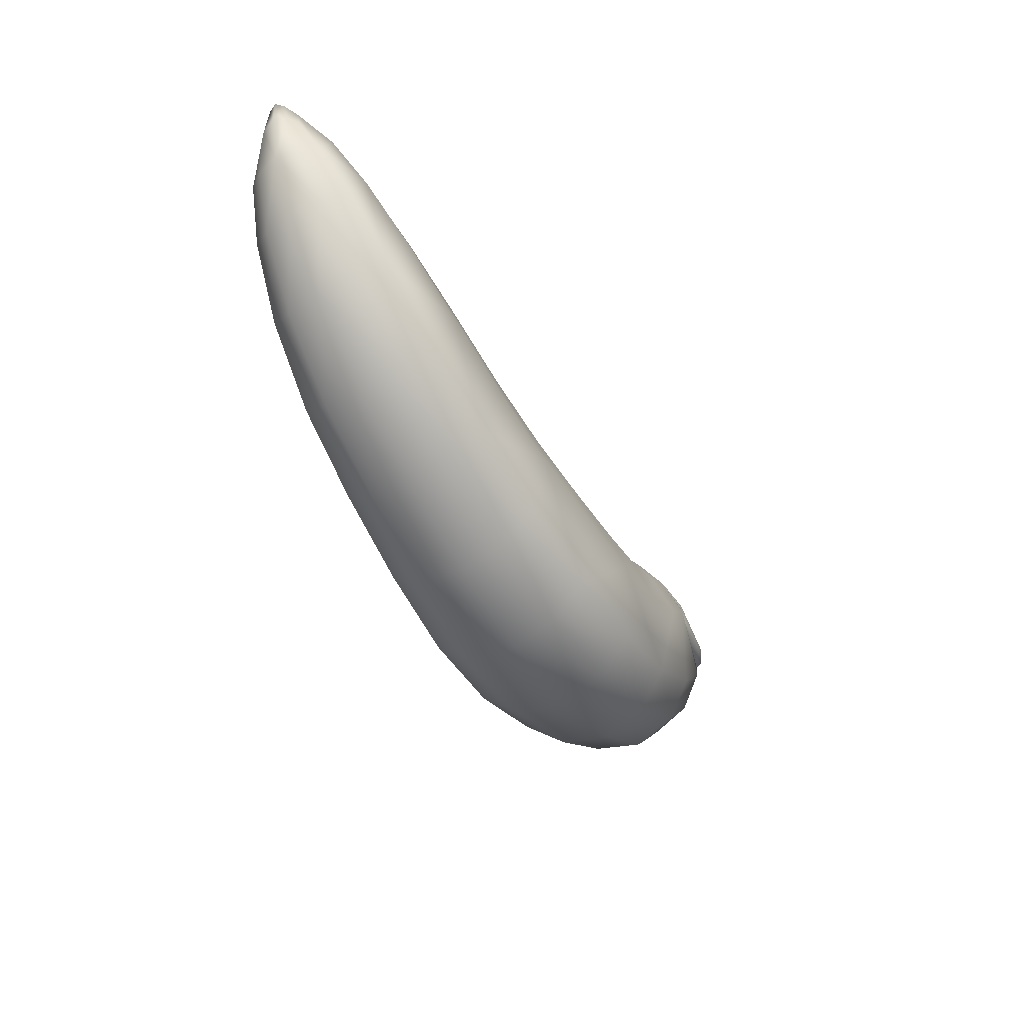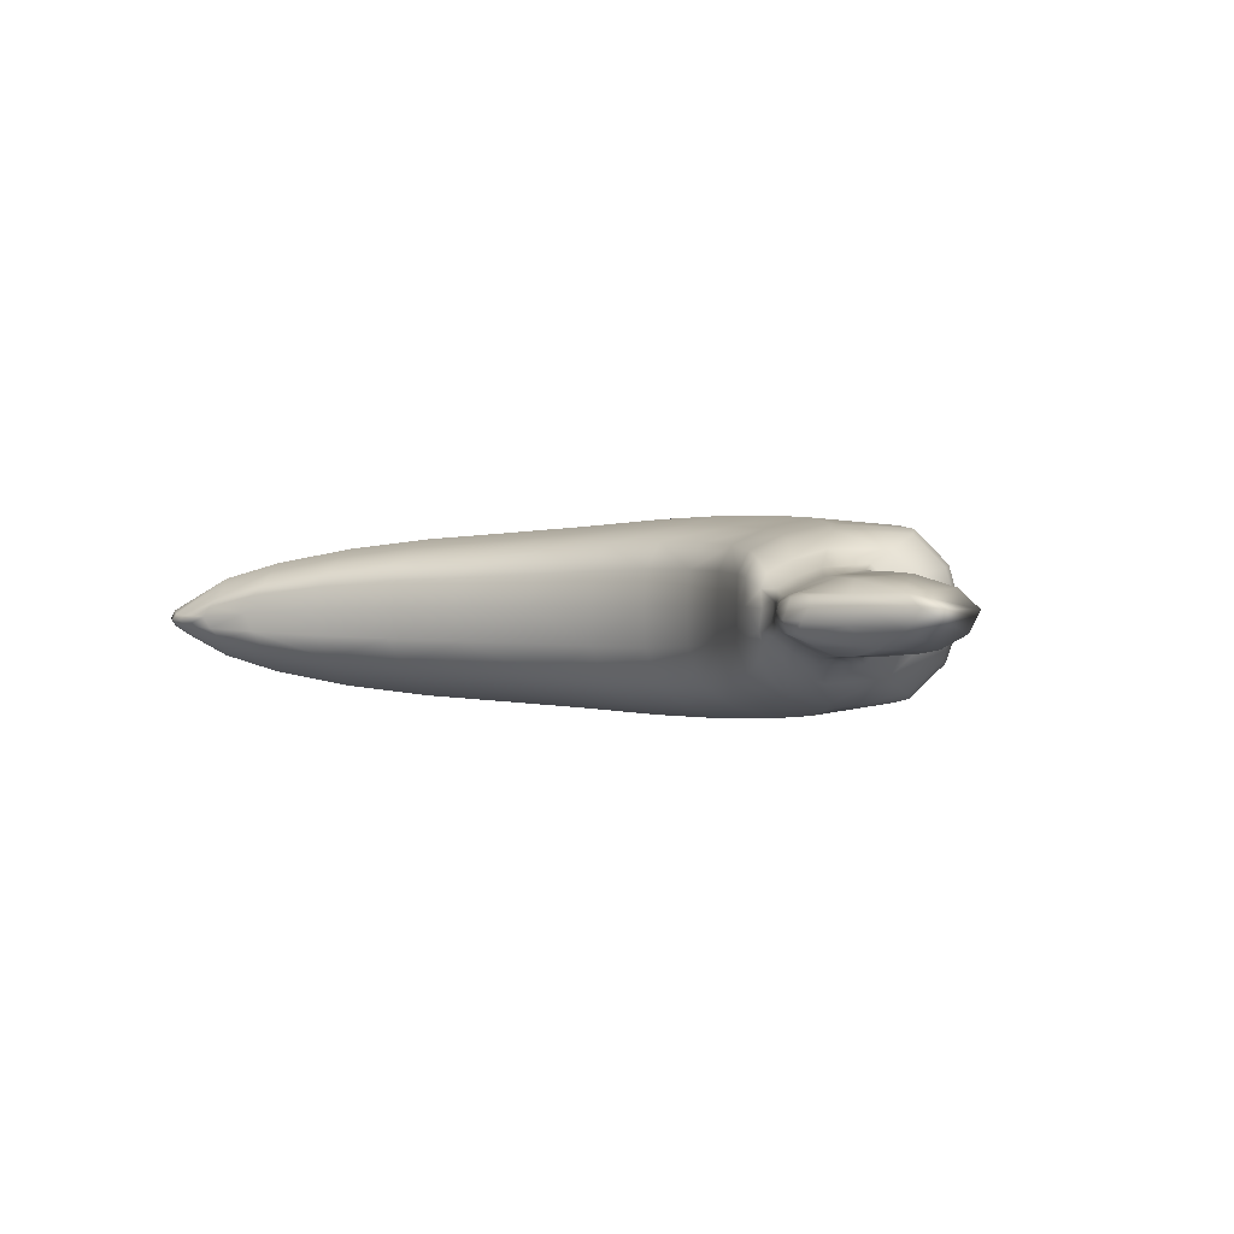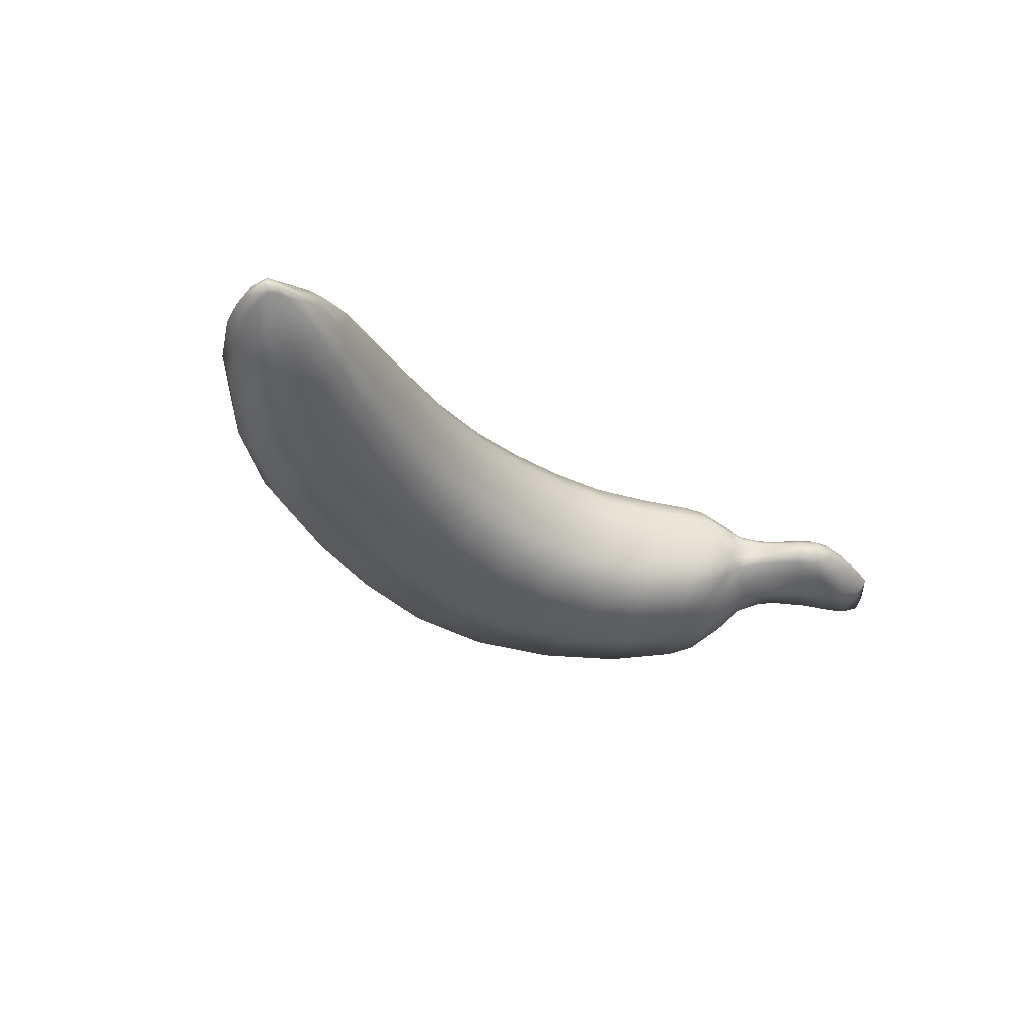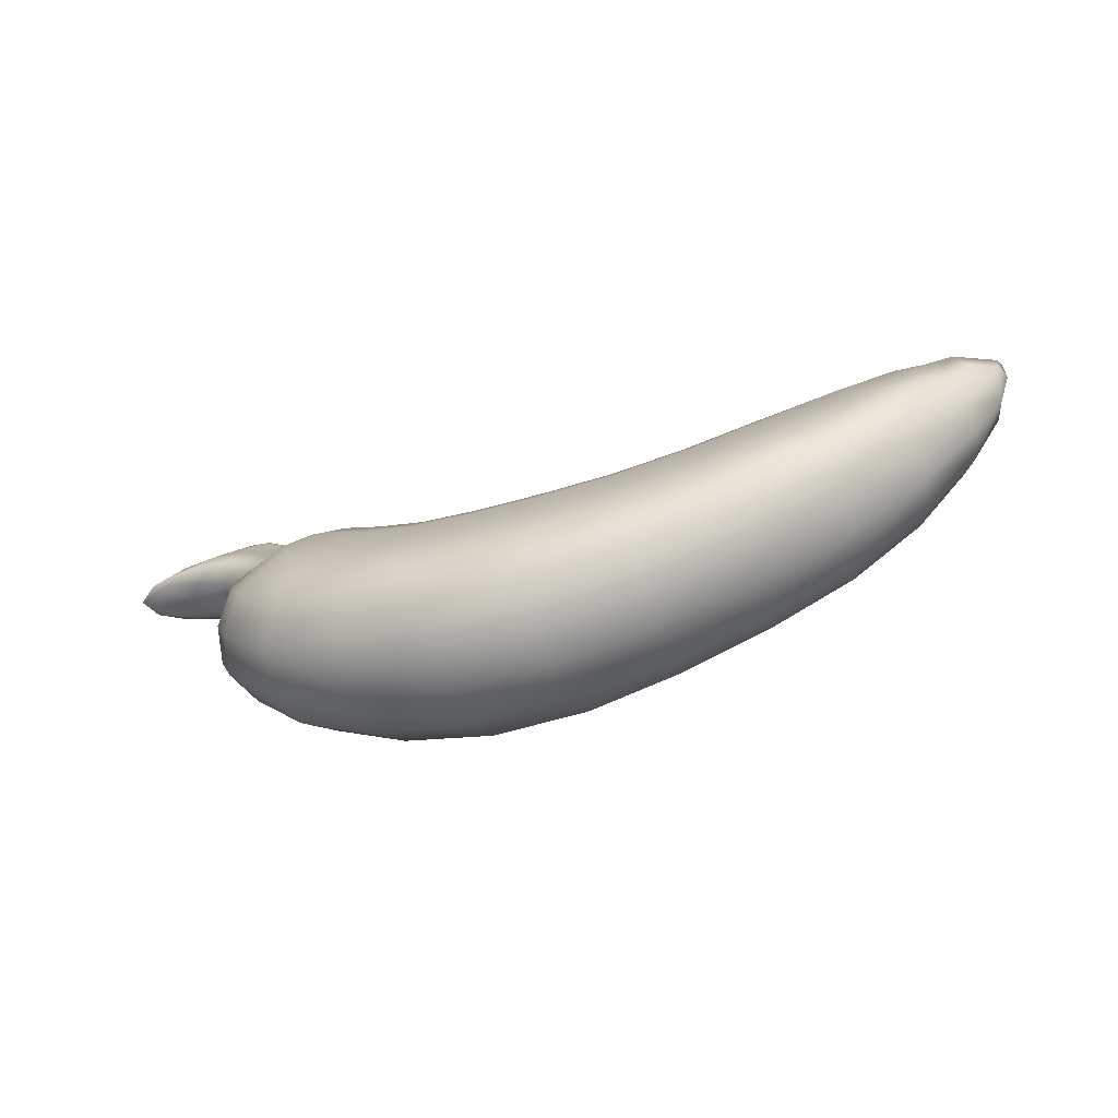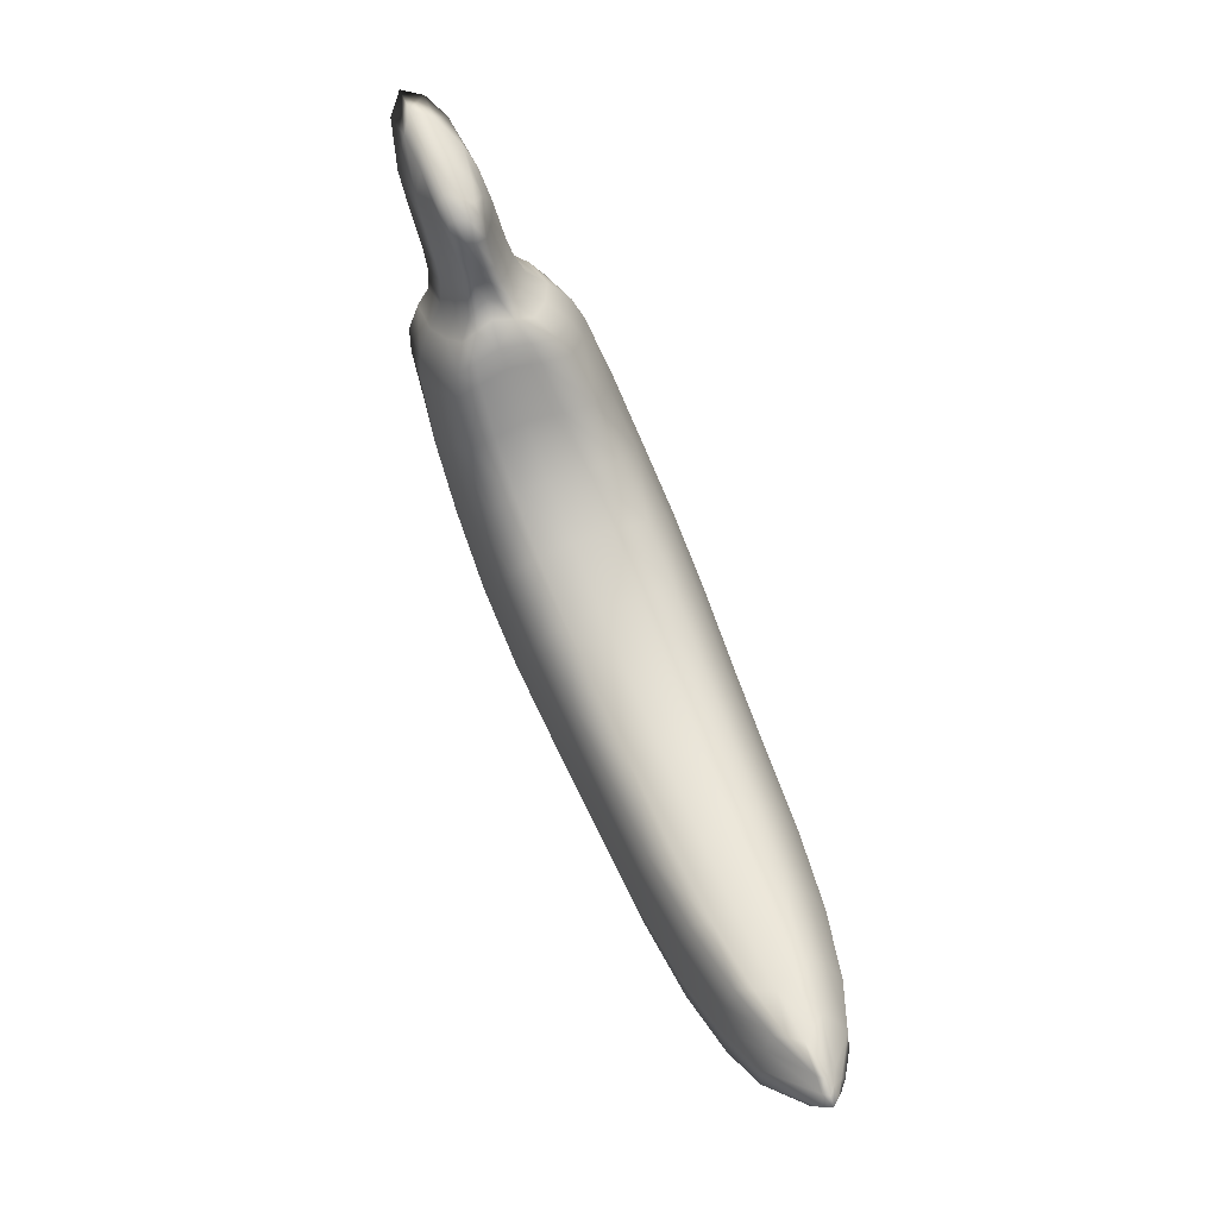
<metadata>
{"format":"obj","ext":"obj","renderer":"f3d","projection":"perspective","resolution":1024,"background":"white","views":[{"elev":-48.0,"azim":119.9,"up":"+Y"},{"elev":-0.1,"azim":-141.0,"up":"+Z"},{"elev":-28.9,"azim":134.7,"up":"+Z"},{"elev":-60.5,"azim":17.7,"up":"+Y"},{"elev":79.1,"azim":67.7,"up":"+Y"}]}
</metadata>
<code>
o banana
v 0.3227 0.2541 -0.005621
v 0.215 0.2337 -0.005621
v -0.3485 0.4645 0.07865
v -0.4929 0.2996 0.11
v -0.3446 0.4646 -0.07249
v -0.4897 0.3085 -0.1074
v -0.4097 0.5039 0.03412
v -0.4984 0.4136 0.06684
v -0.4059 0.504 -0.03153
v -0.4952 0.4225 -0.06504
v -0.5177 0.6145 -0.02431
v -0.6783 0.5423 -0.04329
v 0.7042 0.5496 -0.02455
v 0.7395 0.5011 -0.03707
v -0.4177 0.3853 0.1148
v -0.4158 0.3877 -0.1199
v -0.4538 0.4622 0.06181
v -0.4519 0.4646 -0.06686
v -0.6135 0.5844 -0.04322
v 0.7346 0.5342 -0.03045
v -0.3524 0.4942 0.01084
v -0.5486 0.2724 -0.000359
v -0.4167 0.5199 0.004257
v -0.5373 0.4118 -0.001955
v -0.5412 0.6208 0.01078
v -0.7375 0.5496 0.005286
v 0.7638 0.5 -0.004669
v 0.7262 0.5601 -0.007396
v 0.7644 0.5472 -0.004856
v -0.6831 0.5967 0.006648
v 0.5628 0.2777 0.1053
v 0.6525 0.3661 0.0864
v 0.4825 0.4604 -0.06836
v 0.5815 0.5081 -0.05246
v 0.6556 0.3751 -0.08357
v 0.5661 0.2866 -0.1024
v 0.5784 0.5083 0.05325
v 0.4787 0.4603 0.07326
v 0.4484 0.2057 -0.1148
v 0.312 0.1431 -0.1217
v 0.2526 0.3706 -0.08649
v 0.3696 0.4109 -0.07984
v 0.3657 0.4108 0.08646
v 0.2488 0.3705 0.09358
v 0.3088 0.1342 0.1246
v 0.4452 0.1968 0.1177
v 0.1361 0.3433 -0.09292
v 0.02376 0.3309 -0.09922
v 0.0199 0.3308 0.1064
v 0.1322 0.3432 0.1001
v 0.01276 0.05957 0.1374
v 0.1626 0.08679 0.1311
v 0.01601 0.06849 -0.1345
v 0.1659 0.09571 -0.1282
v -0.1376 0.06577 0.1389
v -0.2789 0.1085 0.1349
v -0.2756 0.1174 -0.132
v -0.1343 0.07469 -0.136
v -0.1741 0.3547 -0.09678
v -0.08052 0.3339 -0.1008
v -0.178 0.3546 0.1039
v -0.08438 0.3338 0.1079
v -0.3447 0.4867 -0.03231
v -0.531 0.2772 0.06416
v -0.2552 0.3958 -0.09027
v -0.3201 0.4451 -0.08032
v -0.324 0.445 0.08702
v -0.2591 0.3957 0.09737
v -0.4727 0.2614 0.1182
v -0.3954 0.1792 0.1284
v -0.4695 0.2703 -0.1154
v -0.3922 0.1881 -0.1255
v -0.4091 0.5157 -0.01273
v -0.5246 0.4086 0.03859
v -0.3825 0.4861 0.05556
v -0.5003 0.3623 0.08761
v -0.4971 0.3712 -0.08538
v -0.3787 0.4862 -0.05118
v -0.5285 0.6213 -0.008762
v -0.7054 0.5461 0.03154
v 0.7541 0.502 -0.02438
v 0.7189 0.5441 -0.02704
v 0.7189 0.5576 0.000913
v 0.6522 0.5379 -0.03778
v 0.7093 0.447 -0.062
v 0.7068 0.4379 0.06466
v 0.6514 0.5391 0.03112
v -0.3762 0.4293 0.09973
v -0.3732 0.4297 -0.1021
v -0.4272 0.4861 0.0482
v -0.4243 0.4866 -0.05109
v -0.5555 0.6053 -0.03437
v 0.6871 0.4944 0.06086
v 0.7584 0.543 0.008976
v -0.6617 0.5941 -0.02024
v -0.4375 0.43 -0.09234
v -0.3218 0.2929 -0.1425
v -0.3931 0.3588 -0.1299
v -0.3237 0.2904 0.1375
v -0.3951 0.3564 0.1249
v -0.4394 0.4276 0.0873
v -0.1068 0.2023 0.1505
v -0.2246 0.2342 0.1456
v -0.1049 0.2047 -0.1556
v -0.2227 0.2367 -0.1506
v 0.154 0.22 -0.1458
v 0.02275 0.2001 -0.1536
v 0.1521 0.2176 0.1408
v 0.02083 0.1976 0.1486
v 0.4102 0.307 0.1242
v 0.2836 0.2551 0.1328
v 0.6208 0.4424 0.08601
v 0.5254 0.3731 0.1089
v 0.4121 0.3094 -0.1293
v 0.2855 0.2576 -0.1378
v 0.6858 0.497 -0.06441
v 0.5273 0.3755 -0.1139
v 0.6219 0.4449 -0.09067
v -0.3474 0.4866 0.04886
v -0.5287 0.2834 -0.06285
v -0.4118 0.5156 0.01966
v -0.5223 0.4148 -0.03961
v -0.5339 0.6119 0.02309
v -0.7188 0.5456 -0.02412
v 0.7534 0.4967 0.01929
v 0.7168 0.5559 -0.01635
v 0.7548 0.5444 -0.01624
v -0.6555 0.5904 0.02655
v 0.6735 0.555 -0.002097
v 0.7408 0.4245 -0.002064
v 0.7493 0.5562 -0.00662
v -0.61 0.6141 0.009268
v -0.39 0.5086 0.007544
v -0.5481 0.3486 -0.001161
v -0.447 0.1362 7.8e-05
v -0.5293 0.2282 -0.000115
v -0.08354 0.3698 0.01266
v -0.1772 0.3892 0.01266
v -0.259 0.4292 0.01259
v -0.3262 0.4768 0.01184
v 0.1637 0.03365 9.6e-05
v 0.000426 0.003112 0.00011
v -0.1642 0.01004 0.000113
v -0.3195 0.05783 0.000104
v 0.3783 0.4441 0.01169
v 0.2565 0.4048 0.01257
v 0.469 0.1551 6.5e-05
v 0.3221 0.08617 8.1e-05
v 0.1364 0.3783 0.01265
v 0.02163 0.367 0.01266
v 0.5944 0.2443 4e-06
v 0.6878 0.3427 -0.000496
v 0.6019 0.5309 0.0036
v 0.4974 0.4896 0.008686
v 0.4893 0.4827 -0.0312
v 0.5917 0.5252 -0.02509
v 0.4995 0.4224 -0.09646
v 0.5963 0.4801 -0.07512
v 0.6646 0.5199 -0.05304
v 0.6769 0.3527 -0.04938
v 0.5853 0.2572 -0.05982
v 0.5942 0.4798 0.07144
v 0.4966 0.422 0.09388
v 0.1357 0.3713 -0.04293
v 0.023 0.36 -0.04651
v 0.3833 0.3651 0.1089
v 0.2628 0.3198 0.1171
v 0.4607 0.1643 0.06879
v 0.3174 0.09739 0.07273
v 0.3728 0.4366 -0.03602
v 0.2535 0.3975 -0.0393
v -0.1558 0.02351 0.08092
v -0.3068 0.06985 0.07863
v 0.1405 0.2882 0.1249
v 0.02061 0.2726 0.1324
v 0.1632 0.04639 0.07643
v 0.00429 0.01679 0.08003
v -0.2532 0.4217 -0.04145
v -0.3191 0.469 -0.03621
v -0.08048 0.3628 -0.0474
v -0.1727 0.3821 -0.04512
v -0.09322 0.2763 0.1343
v -0.1968 0.3018 0.1295
v -0.4049 0.4605 0.07297
v -0.2853 0.3492 0.1217
v -0.3526 0.4057 0.1095
v -0.4309 0.146 0.07489
v -0.5114 0.2349 0.06896
v -0.5327 0.3492 0.0509
v -0.3816 0.5028 -0.02205
v -0.591 0.6139 -0.01442
v 0.7432 0.5532 0.002783
v 0.7296 0.4316 -0.03805
v 0.6621 0.5511 0.01493
v 0.6653 0.5202 0.04662
v -0.4019 0.4609 -0.0756
v -0.2823 0.3497 -0.1239
v -0.3497 0.4061 -0.1118
v -0.09027 0.2767 -0.1365
v -0.1938 0.3022 -0.1317
v 0.1435 0.2886 -0.1271
v 0.02355 0.273 -0.1346
v 0.3862 0.3655 -0.1111
v 0.2658 0.3202 -0.1194
v 0.663 0.5501 -0.02015
v 0.7275 0.4255 0.03699
v 0.7396 0.5524 -0.01558
v -0.592 0.606 0.02501
v -0.3842 0.5027 0.03379
v -0.5305 0.3554 -0.05076
v -0.4286 0.1521 -0.07294
v -0.5092 0.2411 -0.06729
v -0.08314 0.3628 0.06662
v -0.1754 0.382 0.06433
v -0.2559 0.4217 0.06056
v -0.3218 0.469 0.05421
v 0.1654 0.05256 -0.07445
v 0.00653 0.02295 -0.07804
v -0.1536 0.02968 -0.07892
v -0.3045 0.07602 -0.07665
v 0.3701 0.4365 0.05381
v 0.2509 0.3975 0.05838
v 0.463 0.1705 -0.06686
v 0.3197 0.1036 -0.07078
v 0.133 0.3712 0.06212
v 0.02033 0.3599 0.06573
v 0.6747 0.3465 0.05052
v 0.5831 0.2511 0.06167
v 0.4867 0.4826 0.04456
v 0.5895 0.5254 0.03035
v -0.5386 0.4487 0.03381
v -0.5589 0.4727 0.03258
v -0.514 0.45 0.05865
v -0.5331 0.4726 0.05623
v -0.5723 0.4783 -0.001887
v -0.551 0.4538 -0.002148
v -0.4975 0.6164 -0.007415
v -0.475 0.5973 0.005462
v -0.4707 0.5946 -0.007518
v -0.4756 0.5846 -0.02325
v -0.4991 0.6079 -0.02497
v -0.5058 0.6169 0.00926
v -0.5112 0.4588 -0.05702
v -0.5315 0.4809 -0.05466
v -0.493 0.5156 -0.05438
v -0.4736 0.4947 -0.05695
v -0.4304 0.5382 -0.009093
v -0.4447 0.5577 -0.008083
v -0.43 0.5279 -0.02397
v -0.4469 0.5475 -0.02224
v -0.449 0.5615 0.003178
v -0.4359 0.5421 0.003103
v -0.4513 0.5126 0.03855
v -0.4699 0.5322 0.03599
v -0.434 0.5275 0.02585
v -0.4511 0.5464 0.02389
v -0.4942 0.5129 0.04893
v -0.4753 0.4921 0.05179
v -0.5334 0.5848 0.03469
v -0.5338 0.5476 0.04679
v -0.5047 0.5656 0.03519
v -0.4814 0.5792 0.0247
v -0.5064 0.5967 0.02723
v -0.5716 0.5683 0.04351
v -0.6774 0.5321 0.03243
v -0.6355 0.5149 5.3e-05
v -0.6164 0.5095 0.03244
v -0.5826 0.5089 0.05397
v -0.6336 0.5316 0.05
v -0.705 0.536 0.003378
v -0.5358 0.5514 -0.05382
v -0.5879 0.5145 -0.05246
v -0.6487 0.5334 -0.04818
v -0.5785 0.5737 -0.05157
v -0.5312 0.5944 -0.04039
v -0.5019 0.5703 -0.04011
v -0.4484 0.5133 -0.04164
v -0.467 0.5335 -0.03939
v -0.6877 0.5329 -0.02693
v -0.6198 0.5133 -0.03104
v -0.4331 0.5379 0.0143
v -0.4477 0.5569 0.0133
v -0.5034 0.6085 0.02017
v -0.4751 0.591 0.0155
v -0.5367 0.4548 -0.03514
v -0.5577 0.4784 -0.0336
f 34 84 159 158
f 170 145 154 155
f 37 38 163 162
f 165 150 149 164
f 35 85 193 160
f 203 42 33 157
f 167 111 110 166
f 151 147 223 161
f 158 159 116 118
f 223 39 36 161
f 50 49 175 174
f 87 83 194
f 112 93 195 162
f 116 159 82 20
f 233 258 257 234
f 118 116 85 35
f 128 80 269 264
f 160 193 130 152
f 151 228 168 147
f 162 195 87 37
f 72 71 98 97
f 43 44 167 166
f 38 43 166 163
f 146 171 164 149
f 175 109 108 174
f 106 107 202 201
f 45 52 176 169
f 153 230 194 129
f 163 166 110 113
f 46 45 169 168
f 41 204 201 47
f 44 50 174 167
f 165 180 137 150
f 183 103 102 182
f 113 110 46 31
f 167 174 108 111
f 173 144 143 172
f 52 51 177 176
f 168 228 31 46
f 113 31 32 112
f 169 176 141 148
f 178 179 140 139
f 104 107 53 58
f 61 68 185 183
f 68 67 186 185
f 186 88 15 100
f 179 63 21 140
f 49 62 182 175
f 187 135 144 173
f 97 105 57 72
f 106 115 40 54
f 103 99 70 56
f 175 182 102 109
f 188 136 135 187
f 109 102 55 51
f 16 6 77 96
f 188 64 22 136
f 204 41 42 203
f 60 59 181 180
f 204 115 106 201
f 6 16 98 71
f 66 5 63 179
f 255 256 254 253
f 62 61 183 182
f 178 181 59 65
f 181 138 137 180
f 65 59 200 197
f 89 196 78 5
f 98 198 197 97
f 198 89 5 66
f 64 189 134 22
f 5 78 190 63
f 190 73 23 133
f 183 185 99 103
f 111 108 52 45
f 3 75 184 88
f 184 90 17 101
f 266 267 265 270
f 70 69 188 187
f 74 189 76 8
f 186 100 99 185
f 246 243 244 245
f 88 186 67 3
f 233 234 232 231
f 258 253 254 257
f 100 69 70 99
f 260 257 254 261
f 4 64 188 69
f 21 63 190 133
f 231 232 235 236
f 271 272 273 274
f 266 235 232 267
f 200 59 60 199
f 10 18 96 77
f 197 200 105 97
f 271 245 244 272
f 271 274 275 276
f 250 240 239 248
f 8 233 231 74
f 4 76 189 64
f 189 74 24 134
f 132 191 95 30
f 10 243 246 18
f 12 19 274 273
f 32 86 93 112
f 265 80 26 270
f 9 73 190 78
f 238 239 237 242
f 91 196 96 18
f 198 66 65 197
f 262 263 259 261
f 263 123 208 259
f 237 79 25 242
f 103 56 55 102
f 11 92 191 79
f 28 83 192 131
f 269 80 265
f 249 250 248 247
f 261 254 256 262
f 252 247 248 251
f 248 239 238 251
f 73 247 252 23
f 19 92 275 274
f 9 249 247 73
f 90 253 258 17
f 191 132 25 79
f 260 261 259 264
f 7 255 253 90
f 268 234 257 260
f 245 271 276 278
f 191 92 19 95
f 16 96 196 89
f 260 264 269 268
f 268 269 265 267
f 208 128 264 259
f 118 35 36 117
f 29 131 192 94
f 26 80 128 30
f 192 195 93 94
f 129 28 126 205
f 130 193 81 27
f 266 270 279 280
f 12 124 95 19
f 17 258 233 8
f 27 81 127 29
f 230 37 87 194
f 94 125 27 29
f 129 194 83 28
f 94 93 86 125
f 30 95 124 26
f 85 116 20 14
f 240 276 275 241
f 84 13 82 159
f 83 87 195 192
f 20 127 81 14
f 136 212 211 135
f 275 92 11 241
f 140 216 215 139
f 26 124 279 270
f 8 76 101 17
f 245 278 277 246
f 284 282 251 238
f 249 277 278 250
f 278 276 240 250
f 15 4 69 100
f 25 123 283 242
f 91 277 249 9
f 212 120 6 71
f 18 246 277 91
f 15 101 76 4
f 281 255 7 121
f 241 11 79 237
f 235 266 280 286
f 196 91 9 78
f 23 252 281 121
f 121 209 133 23
f 108 109 51 52
f 89 198 98 16
f 119 209 75 3
f 137 138 214 213
f 55 56 173 172
f 57 220 211 72
f 218 53 54 217
f 211 220 144 135
f 214 61 62 213
f 104 105 200 199
f 24 122 210 134
f 48 202 199 60
f 202 48 47 201
f 141 142 218 217
f 47 48 165 164
f 202 107 104 199
f 49 226 213 62
f 216 67 68 215
f 226 150 137 213
f 111 45 46 110
f 145 146 222 221
f 53 107 106 54
f 40 224 217 54
f 220 57 58 219
f 114 115 204 203
f 224 148 141 217
f 229 221 43 38
f 207 82 13 126
f 36 39 114 117
f 227 206 86 32
f 226 49 50 225
f 238 242 283 284
f 207 131 29 127
f 229 154 145 221
f 130 27 125 206
f 131 207 126 28
f 31 228 227 32
f 230 153 154 229
f 42 41 171 170
f 84 205 126 13
f 132 208 123 25
f 20 82 207 127
f 208 132 30 128
f 272 280 279 273
f 227 152 130 206
f 86 206 125
f 169 148 147 168
f 151 161 160 152
f 163 113 112 162
f 251 282 281 252
f 255 281 282 256
f 279 124 12 273
f 212 71 72 211
f 234 268 267 232
f 65 66 179 178
f 210 122 10 77
f 22 134 210 120
f 262 256 282 284
f 285 243 10 122
f 262 284 283 263
f 74 231 236 24
f 283 123 263
f 24 236 285 122
f 6 120 210 77
f 209 121 7 75
f 21 133 209 119
f 235 286 285 236
f 143 144 220 219
f 15 88 184 101
f 243 285 286 244
f 286 280 272 244
f 75 7 90 184
f 216 119 3 67
f 139 215 214 138
f 120 212 136 22
f 222 44 43 221
f 149 150 226 225
f 142 143 219 218
f 214 215 68 61
f 224 40 39 223
f 56 70 187 173
f 119 216 140 21
f 147 148 224 223
f 146 149 225 222
f 218 219 58 53
f 37 230 229 38
f 48 60 180 165
f 171 146 145 170
f 177 51 55 172
f 33 42 170 155
f 156 205 84 34
f 139 138 181 178
f 153 156 155 154
f 222 225 50 44
f 34 158 157 33
f 57 105 104 58
f 240 241 237 239
f 171 41 47 164
f 228 151 152 227
f 142 177 172 143
f 153 129 205 156
f 156 34 33 155
f 158 118 117 157
f 85 14 81 193
f 161 36 35 160
f 114 203 157 117
f 177 142 141 176
f 40 115 114 39

</code>
